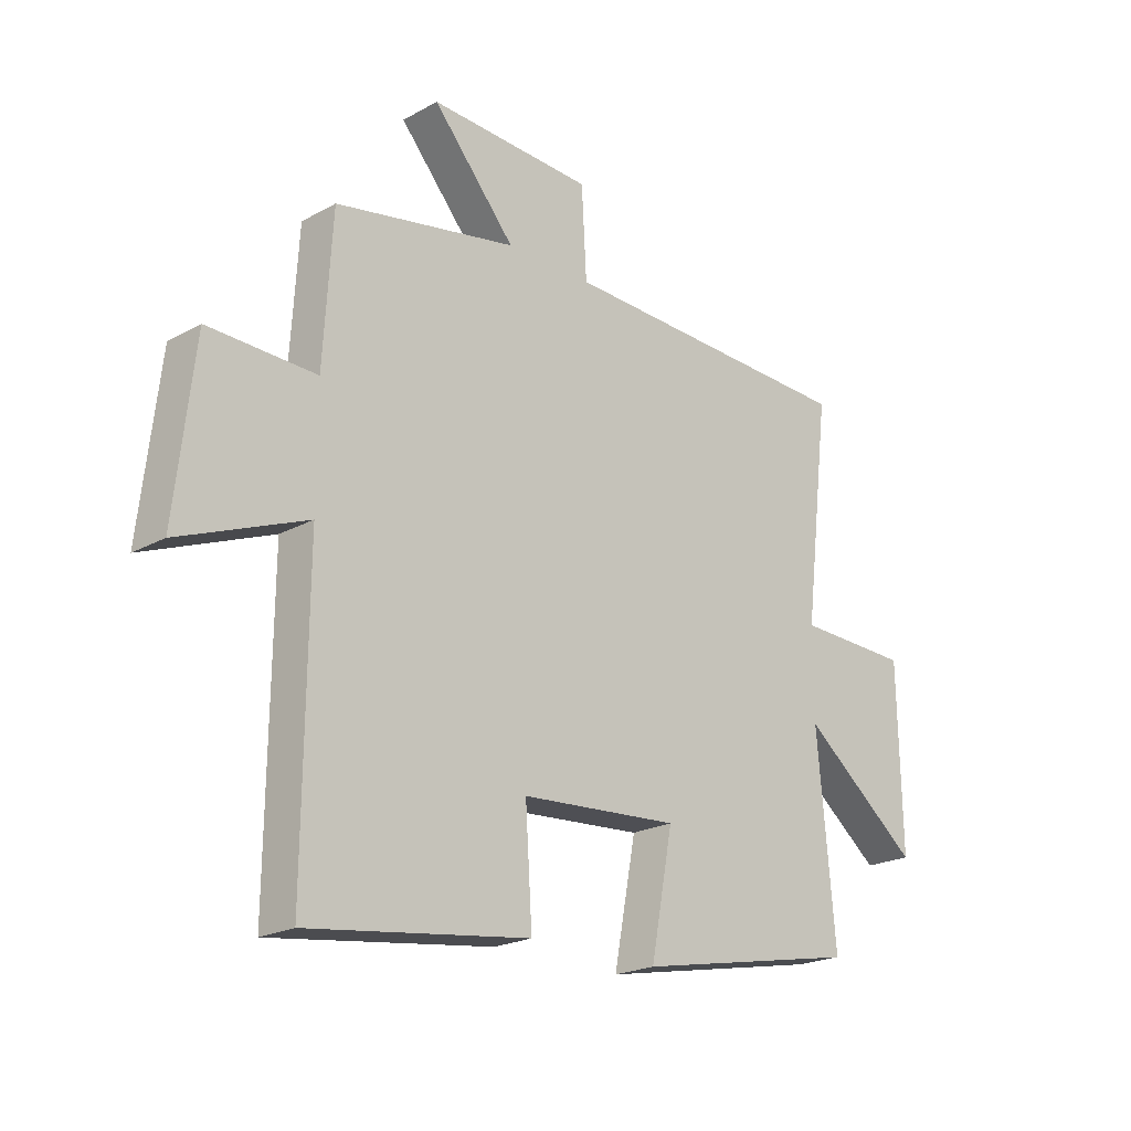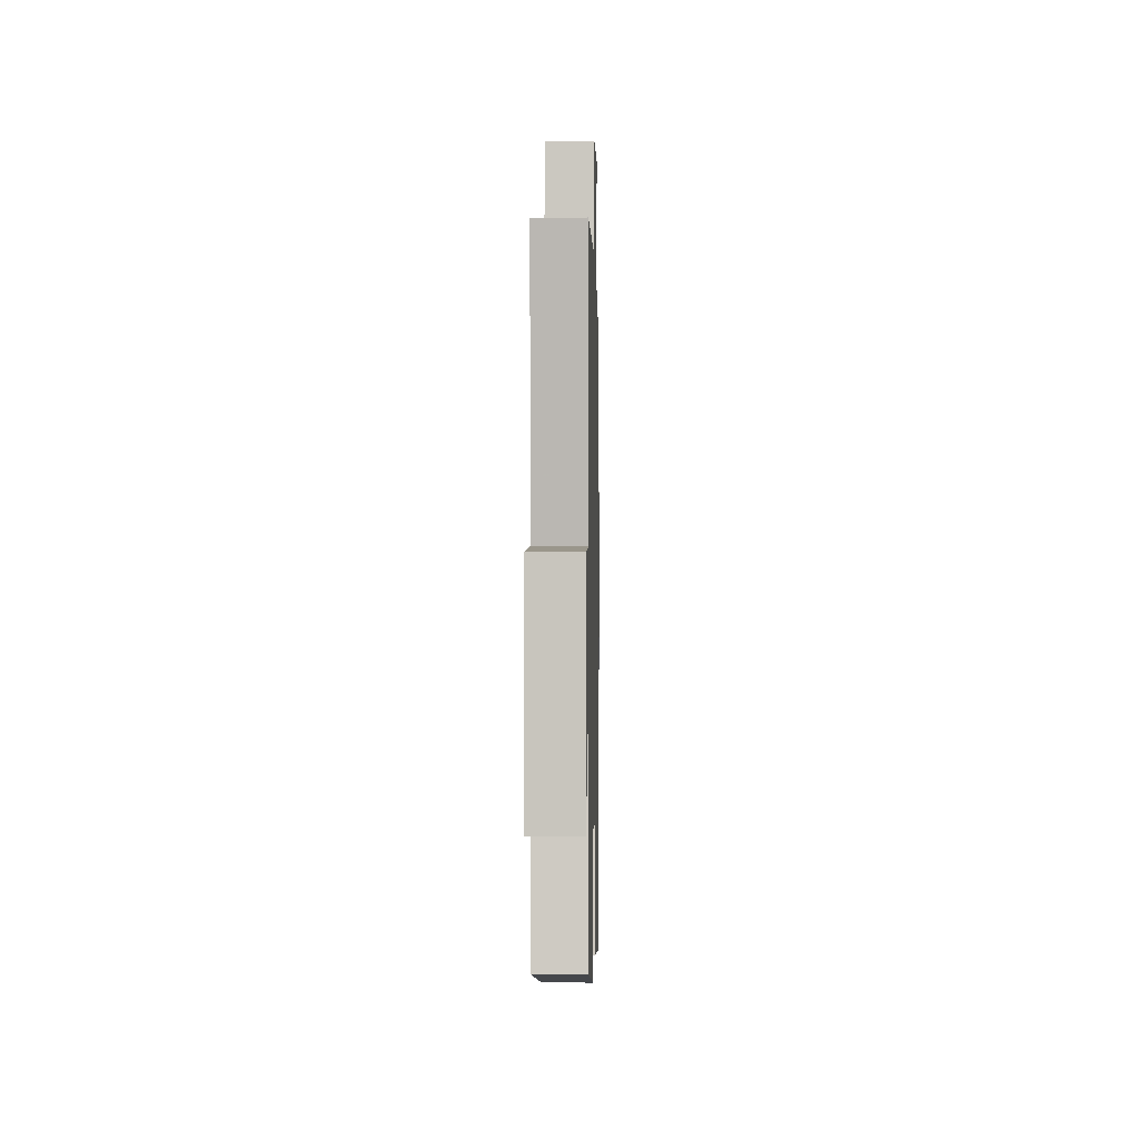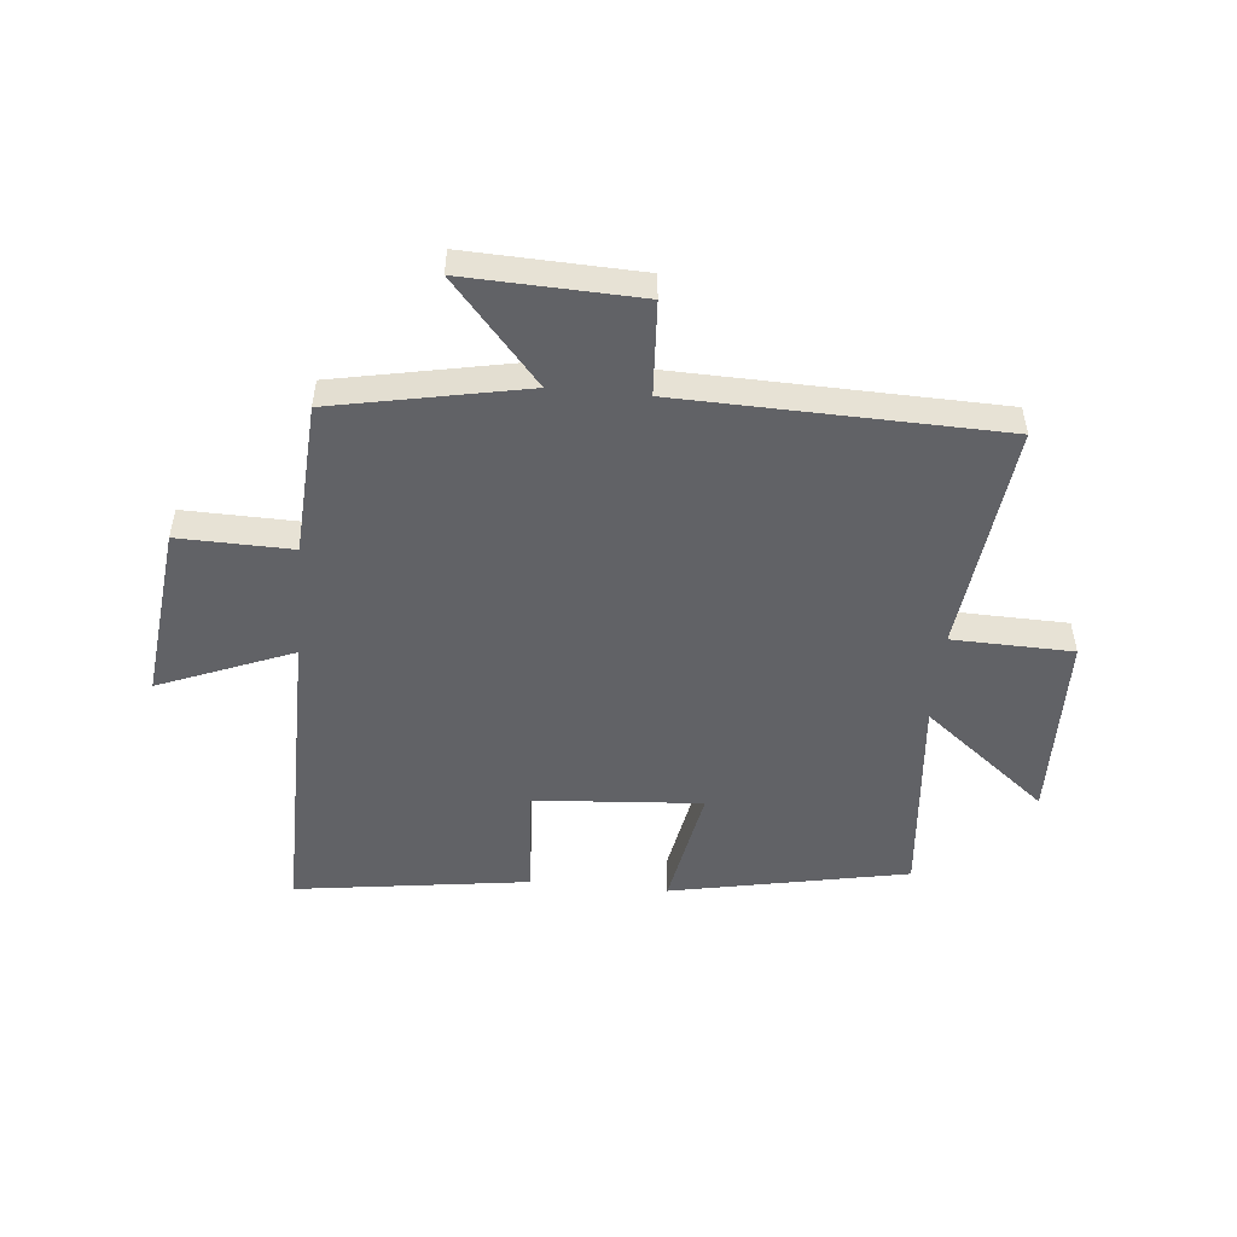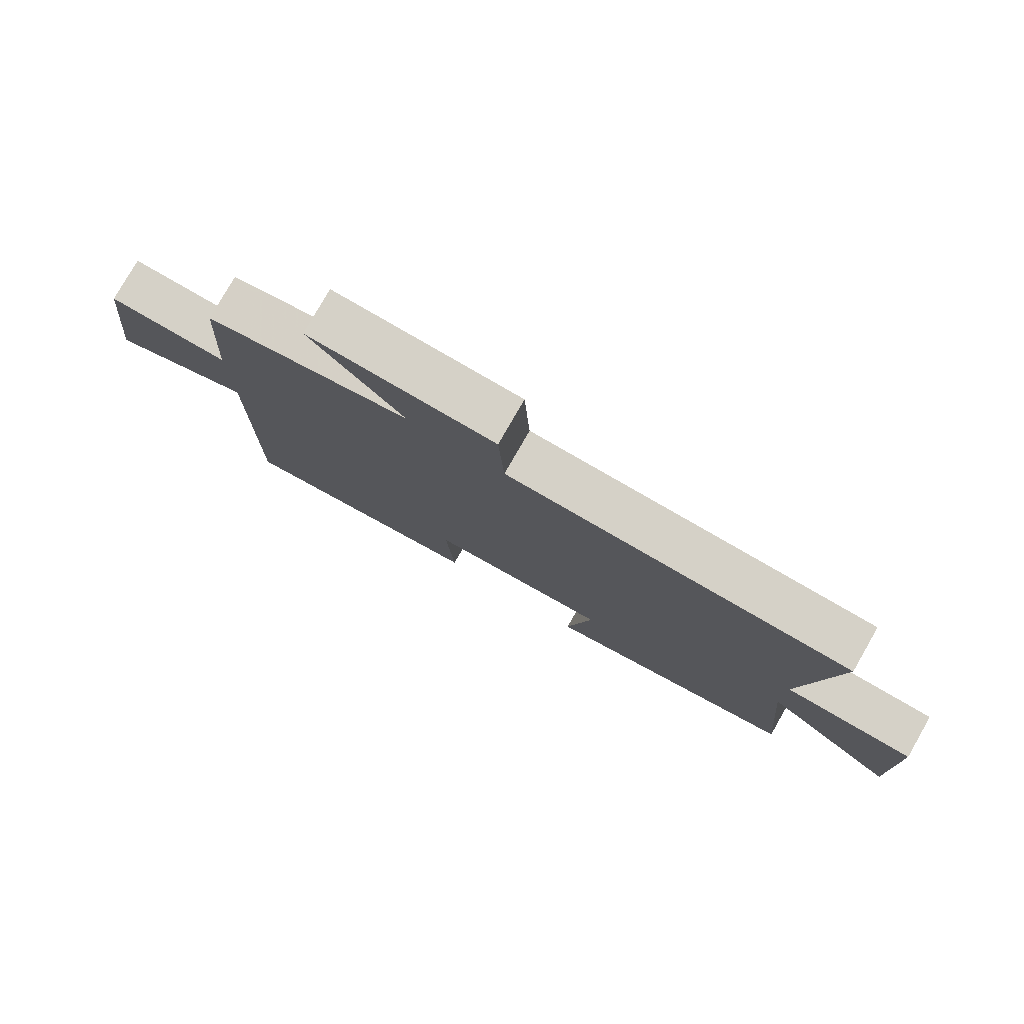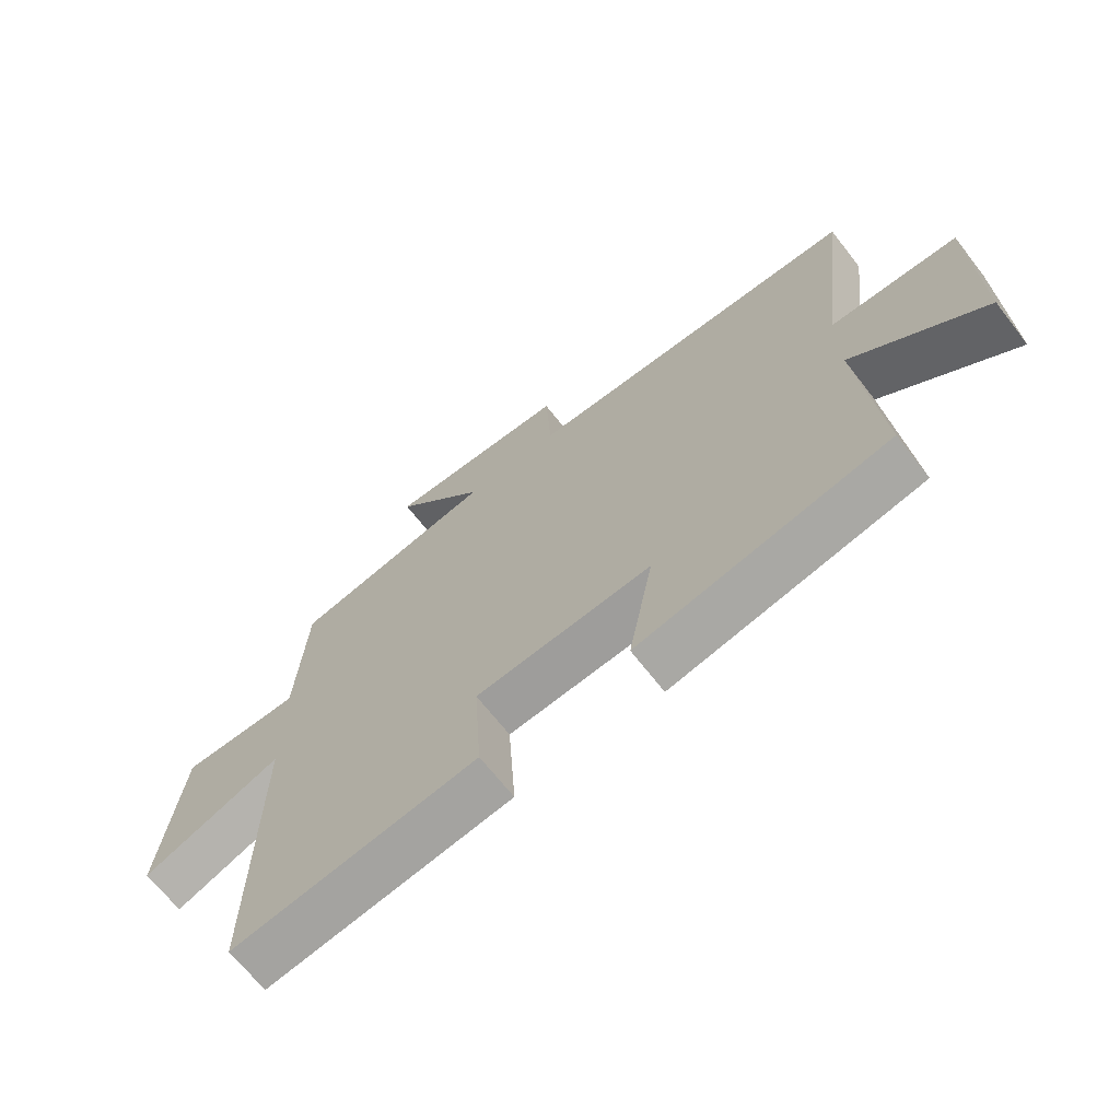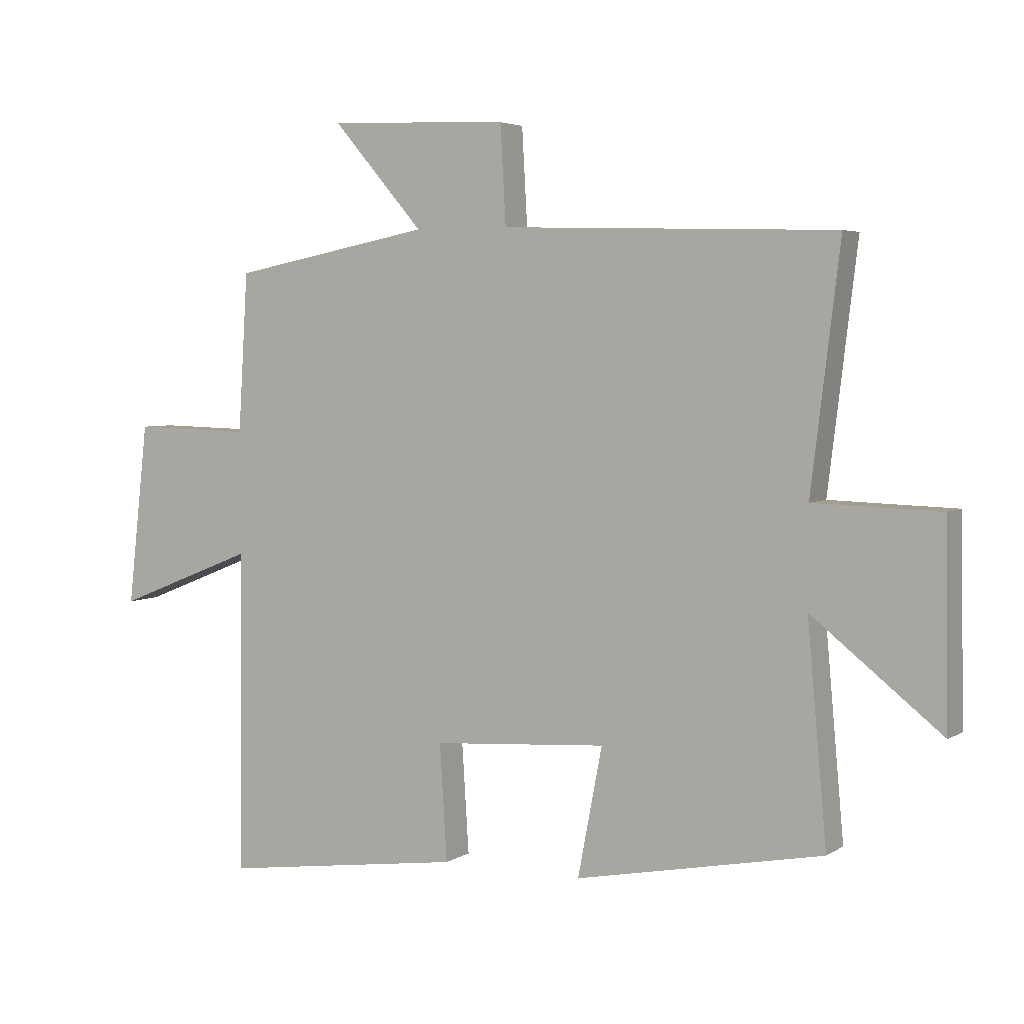
<metadata>
{"format":"obj","ext":"obj","renderer":"f3d","projection":"perspective","resolution":1024,"background":"white","views":[{"elev":-21.4,"azim":-45.7,"up":"+Z"},{"elev":0.6,"azim":91.3,"up":"+Z"},{"elev":-50.7,"azim":-5.3,"up":"+Y"},{"elev":78.7,"azim":29.8,"up":"+Z"},{"elev":-67.7,"azim":37.9,"up":"+Z"},{"elev":4.3,"azim":28.6,"up":"+Z"}]}
</metadata>
<code>
v -0.505 0.07 -0.554
v -0.5 0.07 -0.026
v -0.728 0.07 -0.117
v -0.694 0.07 0.181
v -0.5 0.07 0.176
v -0.484 0.07 0.436
v -0.156 0.07 0.5
v -0.305 0.07 0.672
v -0.009 0.07 0.66
v 0 0.07 0.5
v 0.547 0.07 0.484
v 0.5 0.07 0.093
v 0.706 0.07 0.087
v 0.712 0.07 -0.235
v 0.5 0.07 -0.067
v 0.532 0.07 -0.421
v 0.127 0.07 -0.5
v 0.167 0.07 -0.29
v -0.119 0.07 -0.31
v -0.107 0.07 -0.5
v -0.505 0 -0.554
v -0.5 0 -0.026
v -0.728 0 -0.117
v -0.694 0 0.181
v -0.5 0 0.176
v -0.484 0 0.436
v -0.156 0 0.5
v -0.305 0 0.672
v -0.009 0 0.66
v 0 0 0.5
v 0.547 0 0.484
v 0.5 0 0.093
v 0.706 0 0.087
v 0.712 0 -0.235
v 0.5 0 -0.067
v 0.532 0 -0.421
v 0.127 0 -0.5
v 0.167 0 -0.29
v -0.119 0 -0.31
v -0.107 0 -0.5
f 19 20 1 2
f 18 19 2
f 15 16 17 18
f 15 18 2
f 12 13 14 15
f 12 15 2
f 10 11 12 2
f 7 8 9 10
f 7 10 2
f 6 7 2
f 5 6 2
f 2 3 4 5
f 22 21 40 39
f 22 39 38
f 38 37 36 35
f 22 38 35
f 35 34 33 32
f 22 35 32
f 22 32 31 30
f 30 29 28 27
f 22 30 27
f 22 27 26
f 22 26 25
f 25 24 23 22
f 1 21 22 2
f 2 22 23 3
f 3 23 24 4
f 4 24 25 5
f 5 25 26 6
f 6 26 27 7
f 7 27 28 8
f 8 28 29 9
f 9 29 30 10
f 10 30 31 11
f 11 31 32 12
f 12 32 33 13
f 13 33 34 14
f 14 34 35 15
f 15 35 36 16
f 16 36 37 17
f 17 37 38 18
f 18 38 39 19
f 19 39 40 20
f 20 40 21 1

</code>
